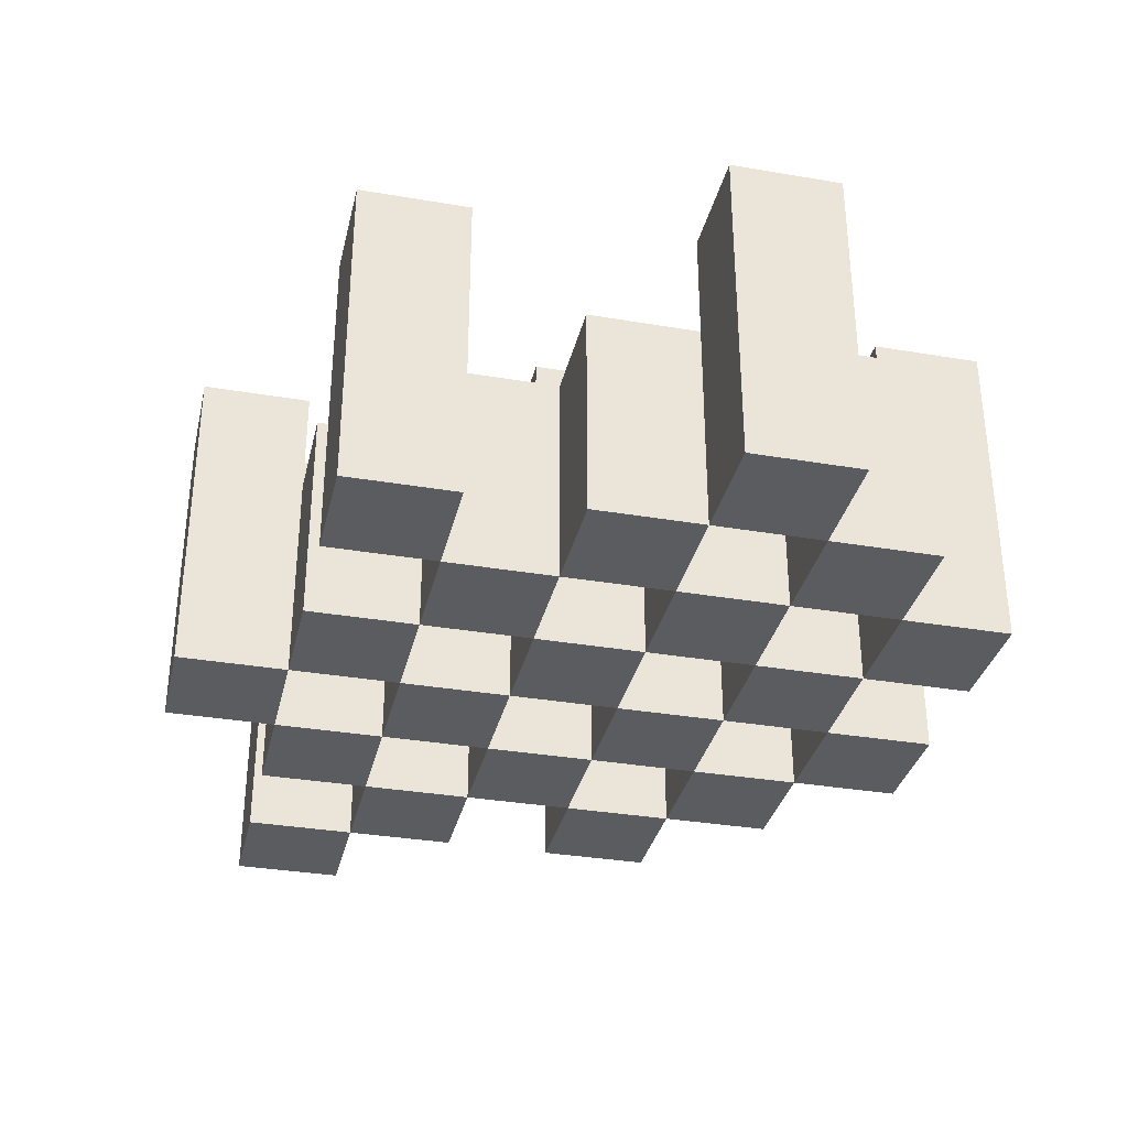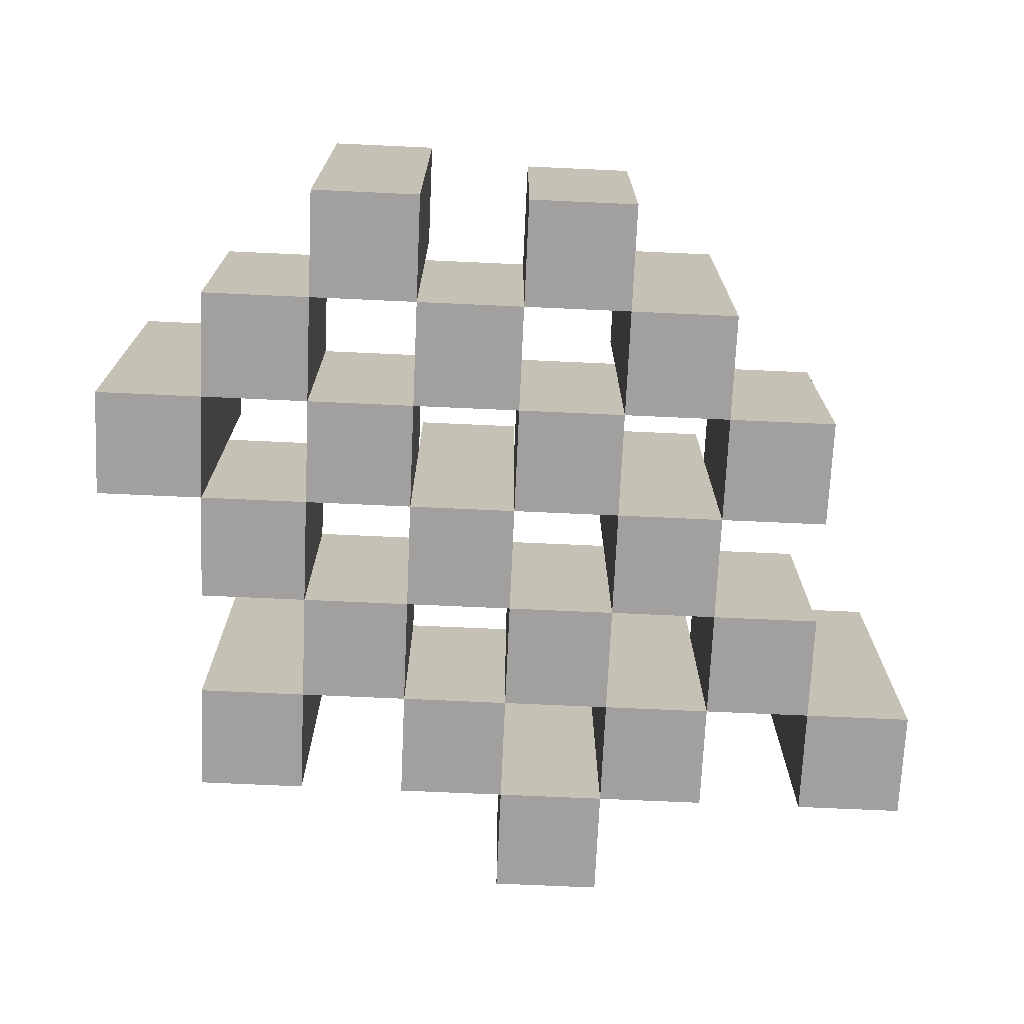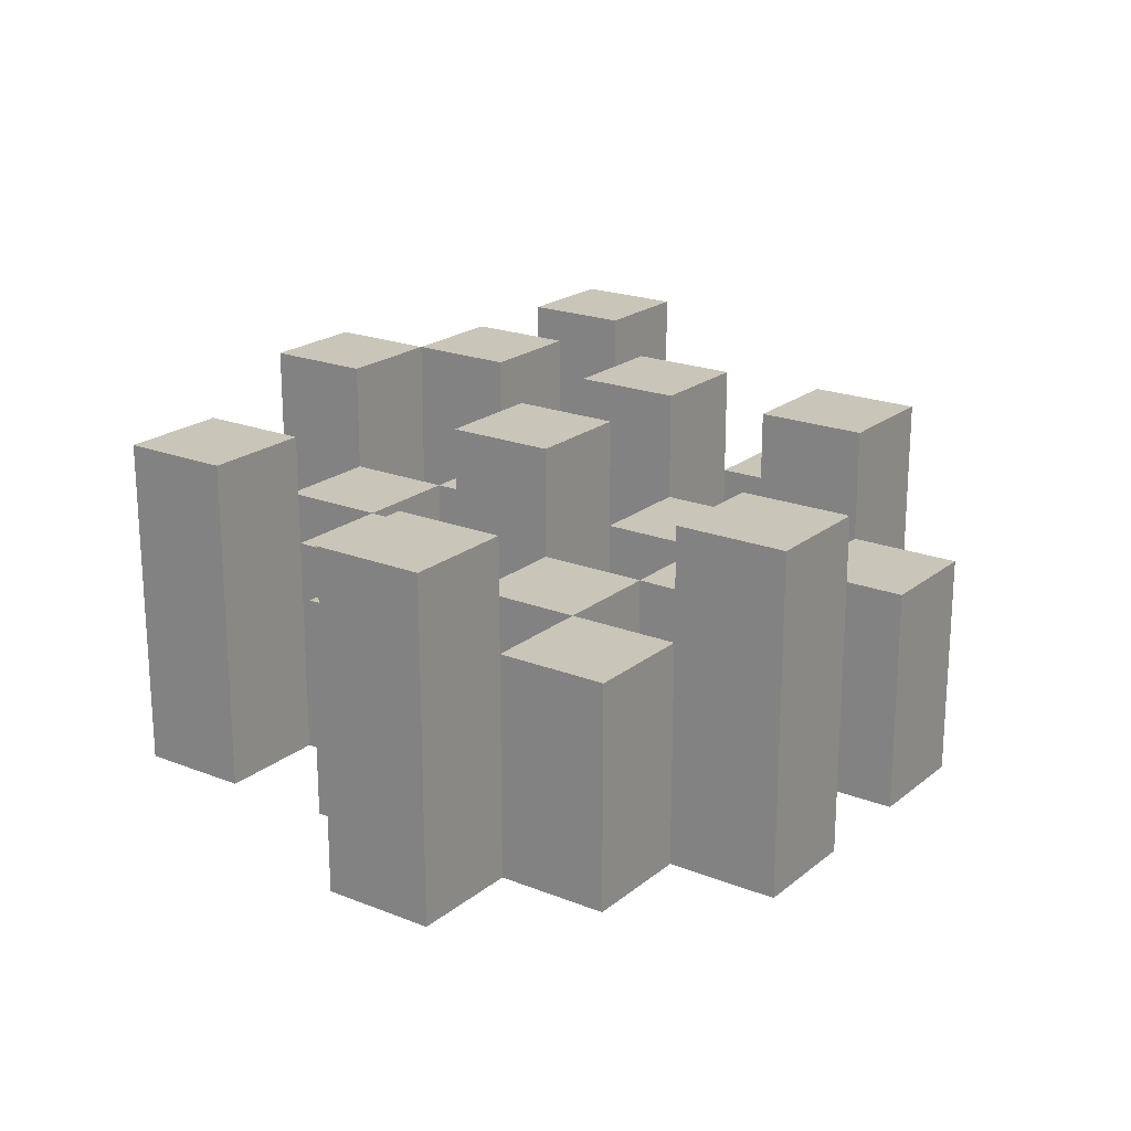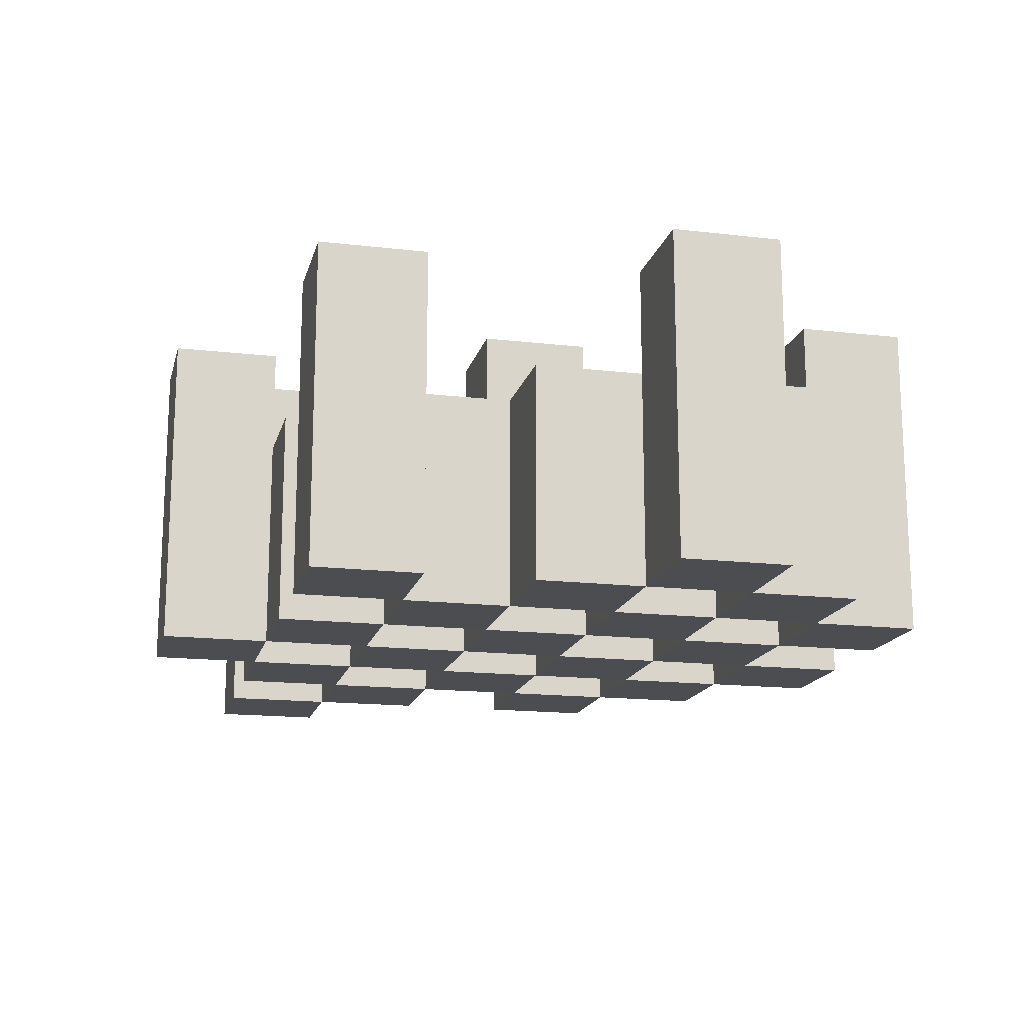
<metadata>
{"format":"obj","ext":"obj","renderer":"f3d","projection":"perspective","resolution":1024,"background":"white","views":[{"elev":-33.7,"azim":-103.0,"up":"+Y"},{"elev":-71.9,"azim":-2.6,"up":"+Y"},{"elev":20.7,"azim":-54.5,"up":"+Y"},{"elev":-16.2,"azim":-103.5,"up":"+Y"}]}
</metadata>
<code>
o
v 7.5 0.9 36.8
v 7.5 0.9 36.7
v 7.5 1.2 36.8
v 7.5 1.2 36.7
v 7.6 0.9 36.9
v 7.6 0.9 36.8
v 7.6 0.9 36.7
v 7.6 0.9 36.6
v 7.6 0.9 36.5
v 7.6 0.9 36.4
v 7.6 1.1 36.9
v 7.6 1.1 36.8
v 7.6 1.1 36.7
v 7.6 1.1 36.6
v 7.6 1.2 36.5
v 7.6 1.2 36.4
v 7.7 0.9 37
v 7.7 0.9 36.9
v 7.7 0.9 36.8
v 7.7 0.9 36.7
v 7.7 0.9 36.6
v 7.7 0.9 36.5
v 7.7 1.1 36.9
v 7.7 1.1 36.8
v 7.7 1.1 36.7
v 7.7 1.1 36.6
v 7.7 1.1 36.5
v 7.7 1.2 37
v 7.7 1.2 36.9
v 7.8 0.9 36.9
v 7.8 0.9 36.8
v 7.8 0.9 36.7
v 7.8 0.9 36.6
v 7.8 0.9 36.5
v 7.8 0.9 36.4
v 7.8 1.1 36.9
v 7.8 1.1 36.8
v 7.8 1.1 36.7
v 7.8 1.1 36.6
v 7.8 1.1 36.5
v 7.8 1.1 36.4
v 7.8 1.2 36.7
v 7.8 1.2 36.6
v 7.9 0.9 37
v 7.9 0.9 36.9
v 7.9 0.9 36.8
v 7.9 0.9 36.7
v 7.9 0.9 36.6
v 7.9 0.9 36.5
v 7.9 0.9 36.4
v 7.9 0.9 36.3
v 7.9 1.1 37
v 7.9 1.1 36.9
v 7.9 1.1 36.8
v 7.9 1.1 36.7
v 7.9 1.1 36.6
v 7.9 1.1 36.5
v 7.9 1.1 36.4
v 7.9 1.2 36.4
v 7.9 1.2 36.3
v 8 0.9 36.9
v 8 0.9 36.8
v 8 0.9 36.7
v 8 0.9 36.6
v 8 0.9 36.5
v 8 0.9 36.4
v 8 1.1 36.9
v 8 1.1 36.8
v 8 1.1 36.7
v 8 1.1 36.6
v 8 1.1 36.5
v 8 1.2 36.9
v 8 1.2 36.8
v 8 1.2 36.7
v 8 1.2 36.6
v 8 1.2 36.5
v 8 1.2 36.4
v 8.1 0.9 36.8
v 8.1 0.9 36.7
v 8.1 0.9 36.6
v 8.1 0.9 36.5
v 8.1 1.1 36.8
v 8.1 1.1 36.7
v 8.1 1.1 36.6
v 8.1 1.1 36.5
v 8.2 0.9 36.5
v 8.2 0.9 36.4
v 8.2 1.1 36.5
v 8.2 1.2 36.5
v 8.2 1.2 36.4
v 7.6 0.9 36.8
v 7.6 0.9 36.7
v 7.6 1.1 36.8
v 7.6 1.1 36.7
v 7.6 1.2 36.8
v 7.6 1.2 36.7
v 7.7 0.9 36.9
v 7.7 0.9 36.8
v 7.7 0.9 36.7
v 7.7 0.9 36.6
v 7.7 0.9 36.5
v 7.7 0.9 36.4
v 7.7 1.1 36.9
v 7.7 1.1 36.8
v 7.7 1.1 36.7
v 7.7 1.1 36.6
v 7.7 1.1 36.5
v 7.7 1.2 36.5
v 7.7 1.2 36.4
v 7.8 0.9 37
v 7.8 0.9 36.9
v 7.8 0.9 36.8
v 7.8 0.9 36.7
v 7.8 0.9 36.6
v 7.8 0.9 36.5
v 7.8 1.1 36.9
v 7.8 1.1 36.8
v 7.8 1.1 36.7
v 7.8 1.1 36.6
v 7.8 1.1 36.5
v 7.8 1.2 37
v 7.8 1.2 36.9
v 7.9 0.9 36.9
v 7.9 0.9 36.8
v 7.9 0.9 36.7
v 7.9 0.9 36.6
v 7.9 0.9 36.5
v 7.9 0.9 36.4
v 7.9 1.1 36.9
v 7.9 1.1 36.8
v 7.9 1.1 36.7
v 7.9 1.1 36.6
v 7.9 1.1 36.5
v 7.9 1.1 36.4
v 7.9 1.2 36.7
v 7.9 1.2 36.6
v 8 0.9 37
v 8 0.9 36.9
v 8 0.9 36.8
v 8 0.9 36.7
v 8 0.9 36.6
v 8 0.9 36.5
v 8 0.9 36.4
v 8 0.9 36.3
v 8 1.1 37
v 8 1.1 36.9
v 8 1.1 36.8
v 8 1.1 36.7
v 8 1.1 36.6
v 8 1.1 36.5
v 8 1.2 36.4
v 8 1.2 36.3
v 8.1 0.9 36.9
v 8.1 0.9 36.8
v 8.1 0.9 36.7
v 8.1 0.9 36.6
v 8.1 0.9 36.5
v 8.1 0.9 36.4
v 8.1 1.1 36.8
v 8.1 1.1 36.7
v 8.1 1.1 36.6
v 8.1 1.1 36.5
v 8.1 1.2 36.9
v 8.1 1.2 36.8
v 8.1 1.2 36.7
v 8.1 1.2 36.6
v 8.1 1.2 36.5
v 8.1 1.2 36.4
v 8.2 0.9 36.8
v 8.2 0.9 36.7
v 8.2 0.9 36.6
v 8.2 0.9 36.5
v 8.2 1.1 36.8
v 8.2 1.1 36.7
v 8.2 1.1 36.6
v 8.2 1.1 36.5
v 8.3 0.9 36.5
v 8.3 0.9 36.4
v 8.3 1.2 36.5
v 8.3 1.2 36.4
v 7.7 0.9 37
v 7.7 1.2 37
v 7.8 0.9 37
v 7.8 1.2 37
v 7.9 0.9 37
v 7.9 1.1 37
v 8 0.9 37
v 8 1.1 37
v 7.6 0.9 36.9
v 7.6 1.1 36.9
v 7.7 0.9 36.9
v 7.7 1.1 36.9
v 7.8 0.9 36.9
v 7.8 1.1 36.9
v 7.9 0.9 36.9
v 7.9 1.1 36.9
v 8 0.9 36.9
v 8 1.1 36.9
v 8 1.2 36.9
v 8.1 0.9 36.9
v 8.1 1.2 36.9
v 7.5 0.9 36.8
v 7.5 1.2 36.8
v 7.6 0.9 36.8
v 7.6 1.1 36.8
v 7.6 1.2 36.8
v 7.7 0.9 36.8
v 7.7 1.1 36.8
v 7.8 0.9 36.8
v 7.8 1.1 36.8
v 7.9 0.9 36.8
v 7.9 1.1 36.8
v 8 0.9 36.8
v 8 1.1 36.8
v 8.1 0.9 36.8
v 8.1 1.1 36.8
v 8.2 0.9 36.8
v 8.2 1.1 36.8
v 7.6 0.9 36.7
v 7.6 1.1 36.7
v 7.7 0.9 36.7
v 7.7 1.1 36.7
v 7.8 0.9 36.7
v 7.8 1.1 36.7
v 7.8 1.2 36.7
v 7.9 0.9 36.7
v 7.9 1.1 36.7
v 7.9 1.2 36.7
v 8 0.9 36.7
v 8 1.1 36.7
v 8 1.2 36.7
v 8.1 0.9 36.7
v 8.1 1.1 36.7
v 8.1 1.2 36.7
v 7.7 0.9 36.6
v 7.7 1.1 36.6
v 7.8 0.9 36.6
v 7.8 1.1 36.6
v 7.9 0.9 36.6
v 7.9 1.1 36.6
v 8 0.9 36.6
v 8 1.1 36.6
v 8.1 0.9 36.6
v 8.1 1.1 36.6
v 8.2 0.9 36.6
v 8.2 1.1 36.6
v 7.6 0.9 36.5
v 7.6 1.2 36.5
v 7.7 0.9 36.5
v 7.7 1.1 36.5
v 7.7 1.2 36.5
v 7.8 0.9 36.5
v 7.8 1.1 36.5
v 7.9 0.9 36.5
v 7.9 1.1 36.5
v 8 0.9 36.5
v 8 1.1 36.5
v 8 1.2 36.5
v 8.1 0.9 36.5
v 8.1 1.1 36.5
v 8.1 1.2 36.5
v 8.2 0.9 36.5
v 8.2 1.1 36.5
v 8.2 1.2 36.5
v 8.3 0.9 36.5
v 8.3 1.2 36.5
v 7.9 0.9 36.4
v 7.9 1.1 36.4
v 7.9 1.2 36.4
v 8 0.9 36.4
v 8 1.2 36.4
v 7.7 0.9 36.9
v 7.7 1.1 36.9
v 7.7 1.2 36.9
v 7.8 0.9 36.9
v 7.8 1.1 36.9
v 7.8 1.2 36.9
v 7.9 0.9 36.9
v 7.9 1.1 36.9
v 8 0.9 36.9
v 8 1.1 36.9
v 7.6 0.9 36.8
v 7.6 1.1 36.8
v 7.7 0.9 36.8
v 7.7 1.1 36.8
v 7.8 0.9 36.8
v 7.8 1.1 36.8
v 7.9 0.9 36.8
v 7.9 1.1 36.8
v 8 0.9 36.8
v 8 1.1 36.8
v 8 1.2 36.8
v 8.1 0.9 36.8
v 8.1 1.1 36.8
v 8.1 1.2 36.8
v 7.5 0.9 36.7
v 7.5 1.2 36.7
v 7.6 0.9 36.7
v 7.6 1.1 36.7
v 7.6 1.2 36.7
v 7.7 0.9 36.7
v 7.7 1.1 36.7
v 7.8 0.9 36.7
v 7.8 1.1 36.7
v 7.9 0.9 36.7
v 7.9 1.1 36.7
v 8 0.9 36.7
v 8 1.1 36.7
v 8.1 0.9 36.7
v 8.1 1.1 36.7
v 8.2 0.9 36.7
v 8.2 1.1 36.7
v 7.6 0.9 36.6
v 7.6 1.1 36.6
v 7.7 0.9 36.6
v 7.7 1.1 36.6
v 7.8 0.9 36.6
v 7.8 1.1 36.6
v 7.8 1.2 36.6
v 7.9 0.9 36.6
v 7.9 1.1 36.6
v 7.9 1.2 36.6
v 8 0.9 36.6
v 8 1.1 36.6
v 8 1.2 36.6
v 8.1 0.9 36.6
v 8.1 1.1 36.6
v 8.1 1.2 36.6
v 7.7 0.9 36.5
v 7.7 1.1 36.5
v 7.8 0.9 36.5
v 7.8 1.1 36.5
v 7.9 0.9 36.5
v 7.9 1.1 36.5
v 8 0.9 36.5
v 8 1.1 36.5
v 8.1 0.9 36.5
v 8.1 1.1 36.5
v 8.2 0.9 36.5
v 8.2 1.1 36.5
v 7.6 0.9 36.4
v 7.6 1.2 36.4
v 7.7 0.9 36.4
v 7.7 1.2 36.4
v 7.8 0.9 36.4
v 7.8 1.1 36.4
v 7.9 0.9 36.4
v 7.9 1.1 36.4
v 8 0.9 36.4
v 8 1.2 36.4
v 8.1 0.9 36.4
v 8.1 1.2 36.4
v 8.2 0.9 36.4
v 8.2 1.2 36.4
v 8.3 0.9 36.4
v 8.3 1.2 36.4
v 7.9 0.9 36.3
v 7.9 1.2 36.3
v 8 0.9 36.3
v 8 1.2 36.3
v 7.7 0.9 37
v 7.8 0.9 37
v 7.9 0.9 37
v 8 0.9 37
v 7.6 0.9 36.9
v 7.7 0.9 36.9
v 7.8 0.9 36.9
v 7.9 0.9 36.9
v 8 0.9 36.9
v 8.1 0.9 36.9
v 7.5 0.9 36.8
v 7.6 0.9 36.8
v 7.7 0.9 36.8
v 7.8 0.9 36.8
v 7.9 0.9 36.8
v 8 0.9 36.8
v 8.1 0.9 36.8
v 8.2 0.9 36.8
v 7.5 0.9 36.7
v 7.6 0.9 36.7
v 7.7 0.9 36.7
v 7.8 0.9 36.7
v 7.9 0.9 36.7
v 8 0.9 36.7
v 8.1 0.9 36.7
v 8.2 0.9 36.7
v 7.6 0.9 36.6
v 7.7 0.9 36.6
v 7.8 0.9 36.6
v 7.9 0.9 36.6
v 8 0.9 36.6
v 8.1 0.9 36.6
v 8.2 0.9 36.6
v 7.6 0.9 36.5
v 7.7 0.9 36.5
v 7.8 0.9 36.5
v 7.9 0.9 36.5
v 8 0.9 36.5
v 8.1 0.9 36.5
v 8.2 0.9 36.5
v 8.3 0.9 36.5
v 7.6 0.9 36.4
v 7.7 0.9 36.4
v 7.8 0.9 36.4
v 7.9 0.9 36.4
v 8 0.9 36.4
v 8.1 0.9 36.4
v 8.2 0.9 36.4
v 8.3 0.9 36.4
v 7.9 0.9 36.3
v 8 0.9 36.3
v 7.9 1.1 37
v 8 1.1 37
v 7.6 1.1 36.9
v 7.7 1.1 36.9
v 7.8 1.1 36.9
v 7.9 1.1 36.9
v 8 1.1 36.9
v 7.6 1.1 36.8
v 7.7 1.1 36.8
v 7.8 1.1 36.8
v 7.9 1.1 36.8
v 8 1.1 36.8
v 8.1 1.1 36.8
v 8.2 1.1 36.8
v 7.6 1.1 36.7
v 7.7 1.1 36.7
v 7.8 1.1 36.7
v 7.9 1.1 36.7
v 8 1.1 36.7
v 8.1 1.1 36.7
v 8.2 1.1 36.7
v 7.6 1.1 36.6
v 7.7 1.1 36.6
v 7.8 1.1 36.6
v 7.9 1.1 36.6
v 8 1.1 36.6
v 8.1 1.1 36.6
v 8.2 1.1 36.6
v 7.7 1.1 36.5
v 7.8 1.1 36.5
v 7.9 1.1 36.5
v 8 1.1 36.5
v 8.1 1.1 36.5
v 8.2 1.1 36.5
v 7.8 1.1 36.4
v 7.9 1.1 36.4
v 7.7 1.2 37
v 7.8 1.2 37
v 7.7 1.2 36.9
v 7.8 1.2 36.9
v 8 1.2 36.9
v 8.1 1.2 36.9
v 7.5 1.2 36.8
v 7.6 1.2 36.8
v 8 1.2 36.8
v 8.1 1.2 36.8
v 7.5 1.2 36.7
v 7.6 1.2 36.7
v 7.8 1.2 36.7
v 7.9 1.2 36.7
v 8 1.2 36.7
v 8.1 1.2 36.7
v 7.8 1.2 36.6
v 7.9 1.2 36.6
v 8 1.2 36.6
v 8.1 1.2 36.6
v 7.6 1.2 36.5
v 7.7 1.2 36.5
v 8 1.2 36.5
v 8.1 1.2 36.5
v 8.2 1.2 36.5
v 8.3 1.2 36.5
v 7.6 1.2 36.4
v 7.7 1.2 36.4
v 7.9 1.2 36.4
v 8 1.2 36.4
v 8.1 1.2 36.4
v 8.2 1.2 36.4
v 8.3 1.2 36.4
v 7.9 1.2 36.3
v 8 1.2 36.3
f 3 2 1
f 4 2 3
f 11 6 5
f 12 6 11
f 13 8 7
f 14 8 13
f 15 10 9
f 16 10 15
f 23 18 17
f 24 20 19
f 25 20 24
f 26 22 21
f 27 22 26
f 28 23 17
f 29 23 28
f 36 31 30
f 37 31 36
f 38 33 32
f 39 33 38
f 40 35 34
f 41 35 40
f 42 39 38
f 43 39 42
f 52 45 44
f 53 45 52
f 54 47 46
f 55 47 54
f 56 49 48
f 57 49 56
f 58 51 50
f 59 51 58
f 60 51 59
f 67 62 61
f 68 62 67
f 69 64 63
f 70 64 69
f 71 66 65
f 72 68 67
f 73 68 72
f 74 70 69
f 75 70 74
f 76 66 71
f 77 66 76
f 82 79 78
f 83 79 82
f 84 81 80
f 85 81 84
f 88 87 86
f 89 87 88
f 90 87 89
f 91 92 93
f 93 92 94
f 93 94 95
f 95 94 96
f 97 98 103
f 103 98 104
f 99 100 105
f 105 100 106
f 101 102 107
f 107 102 108
f 108 102 109
f 110 111 116
f 112 113 117
f 117 113 118
f 114 115 119
f 119 115 120
f 110 116 121
f 121 116 122
f 123 124 129
f 129 124 130
f 125 126 131
f 131 126 132
f 127 128 133
f 133 128 134
f 131 132 135
f 135 132 136
f 137 138 145
f 145 138 146
f 139 140 147
f 147 140 148
f 141 142 149
f 149 142 150
f 143 144 151
f 151 144 152
f 153 154 159
f 155 156 160
f 160 156 161
f 157 158 162
f 153 159 163
f 163 159 164
f 160 161 165
f 165 161 166
f 162 158 167
f 167 158 168
f 169 170 173
f 173 170 174
f 171 172 175
f 175 172 176
f 177 178 179
f 179 178 180
f 183 182 181
f 184 182 183
f 187 186 185
f 188 186 187
f 191 190 189
f 192 190 191
f 195 194 193
f 196 194 195
f 200 198 197
f 200 199 198
f 201 199 200
f 204 203 202
f 205 203 204
f 206 203 205
f 209 208 207
f 210 208 209
f 213 212 211
f 214 212 213
f 217 216 215
f 218 216 217
f 221 220 219
f 222 220 221
f 226 224 223
f 226 225 224
f 227 225 226
f 228 225 227
f 232 230 229
f 232 231 230
f 233 231 232
f 234 231 233
f 237 236 235
f 238 236 237
f 241 240 239
f 242 240 241
f 245 244 243
f 246 244 245
f 249 248 247
f 250 248 249
f 251 248 250
f 254 253 252
f 255 253 254
f 259 257 256
f 259 258 257
f 260 258 259
f 261 258 260
f 265 263 262
f 265 264 263
f 266 264 265
f 270 268 267
f 270 269 268
f 271 269 270
f 272 273 275
f 273 274 275
f 275 274 276
f 276 274 277
f 278 279 280
f 280 279 281
f 282 283 284
f 284 283 285
f 286 287 288
f 288 287 289
f 290 291 293
f 291 292 293
f 293 292 294
f 294 292 295
f 296 297 298
f 298 297 299
f 299 297 300
f 301 302 303
f 303 302 304
f 305 306 307
f 307 306 308
f 309 310 311
f 311 310 312
f 313 314 315
f 315 314 316
f 317 318 320
f 318 319 320
f 320 319 321
f 321 319 322
f 323 324 326
f 324 325 326
f 326 325 327
f 327 325 328
f 329 330 331
f 331 330 332
f 333 334 335
f 335 334 336
f 337 338 339
f 339 338 340
f 341 342 343
f 343 342 344
f 345 346 347
f 347 346 348
f 349 350 351
f 351 350 352
f 353 354 355
f 355 354 356
f 357 358 359
f 359 358 360
f 366 362 361
f 367 362 366
f 368 364 363
f 369 364 368
f 372 366 365
f 373 366 372
f 374 368 367
f 375 368 374
f 376 370 369
f 377 370 376
f 379 372 371
f 380 372 379
f 381 374 373
f 382 374 381
f 383 376 375
f 384 376 383
f 385 378 377
f 386 378 385
f 387 381 380
f 388 381 387
f 389 383 382
f 390 383 389
f 391 385 384
f 392 385 391
f 395 389 388
f 396 389 395
f 397 391 390
f 398 391 397
f 399 393 392
f 400 393 399
f 402 395 394
f 403 395 402
f 404 397 396
f 405 397 404
f 406 399 398
f 407 399 406
f 408 401 400
f 409 401 408
f 410 406 405
f 411 406 410
f 412 413 417
f 417 413 418
f 414 415 419
f 419 415 420
f 416 417 421
f 421 417 422
f 420 421 427
f 427 421 428
f 422 423 429
f 429 423 430
f 424 425 431
f 431 425 432
f 426 427 433
f 433 427 434
f 434 435 440
f 440 435 441
f 436 437 442
f 442 437 443
f 438 439 444
f 444 439 445
f 441 442 446
f 446 442 447
f 448 449 450
f 450 449 451
f 452 453 456
f 456 453 457
f 454 455 458
f 458 455 459
f 460 461 464
f 464 461 465
f 462 463 466
f 466 463 467
f 468 469 474
f 474 469 475
f 470 471 477
f 477 471 478
f 472 473 479
f 479 473 480
f 476 477 481
f 481 477 482

</code>
